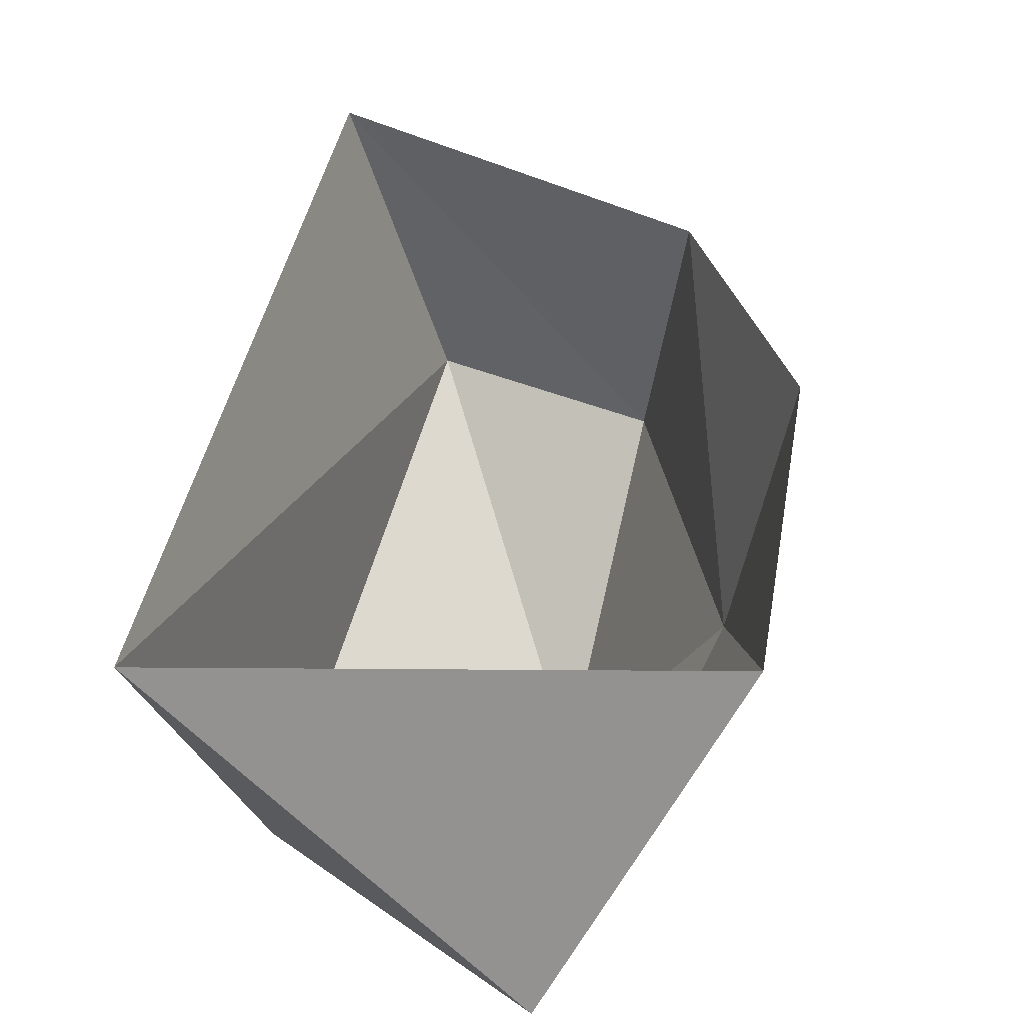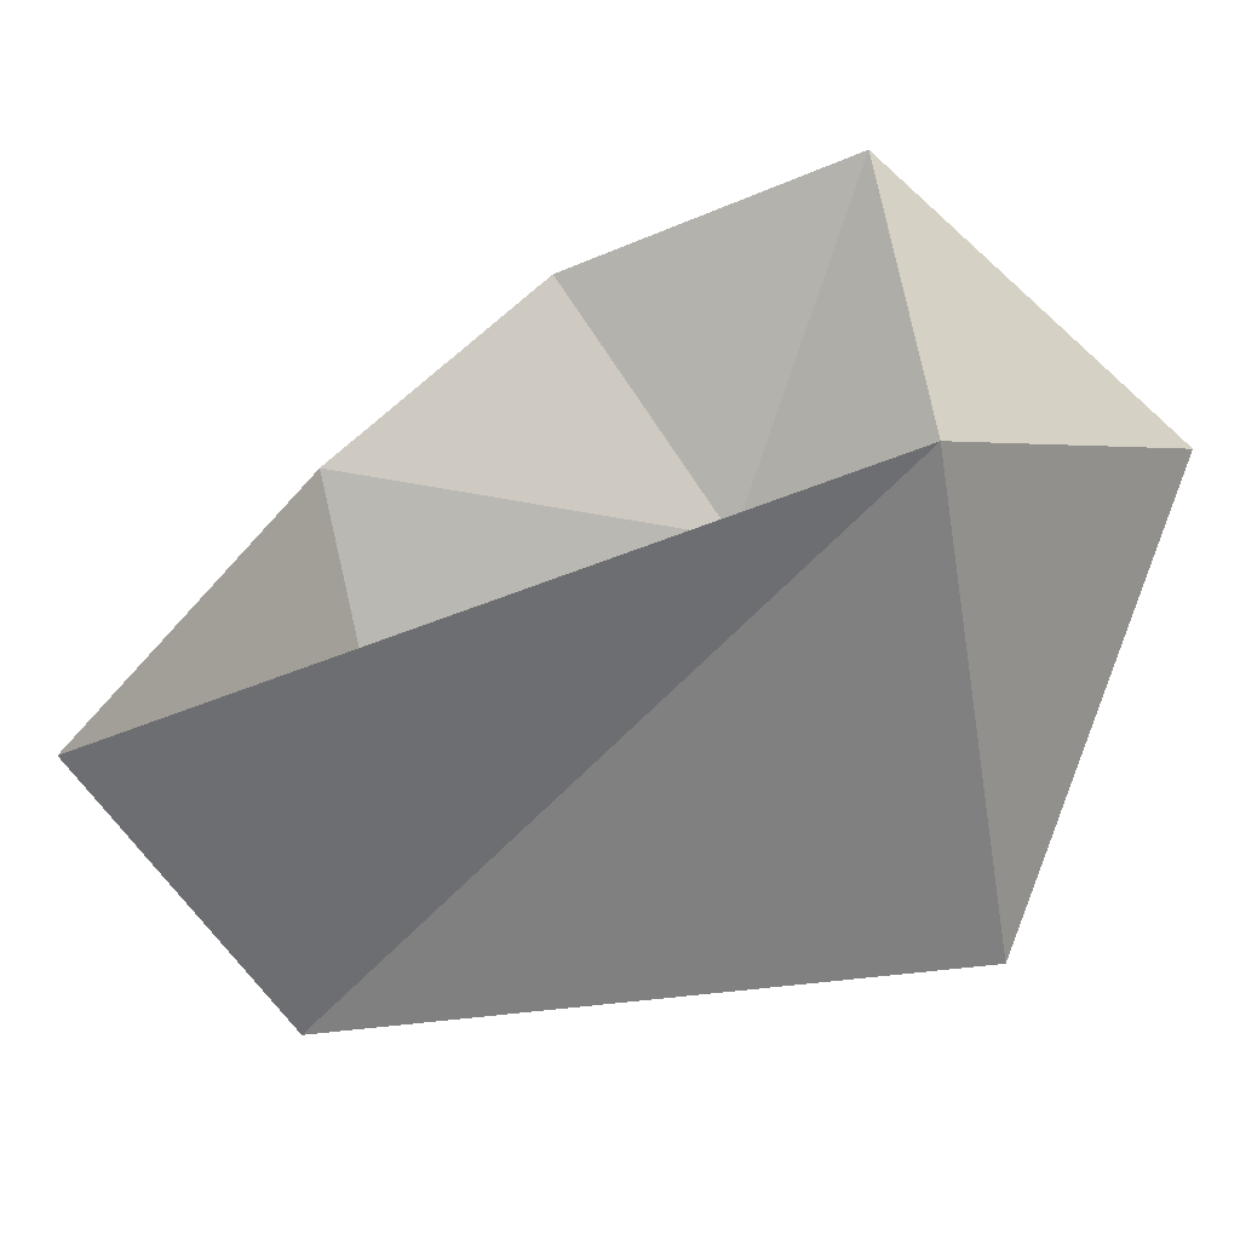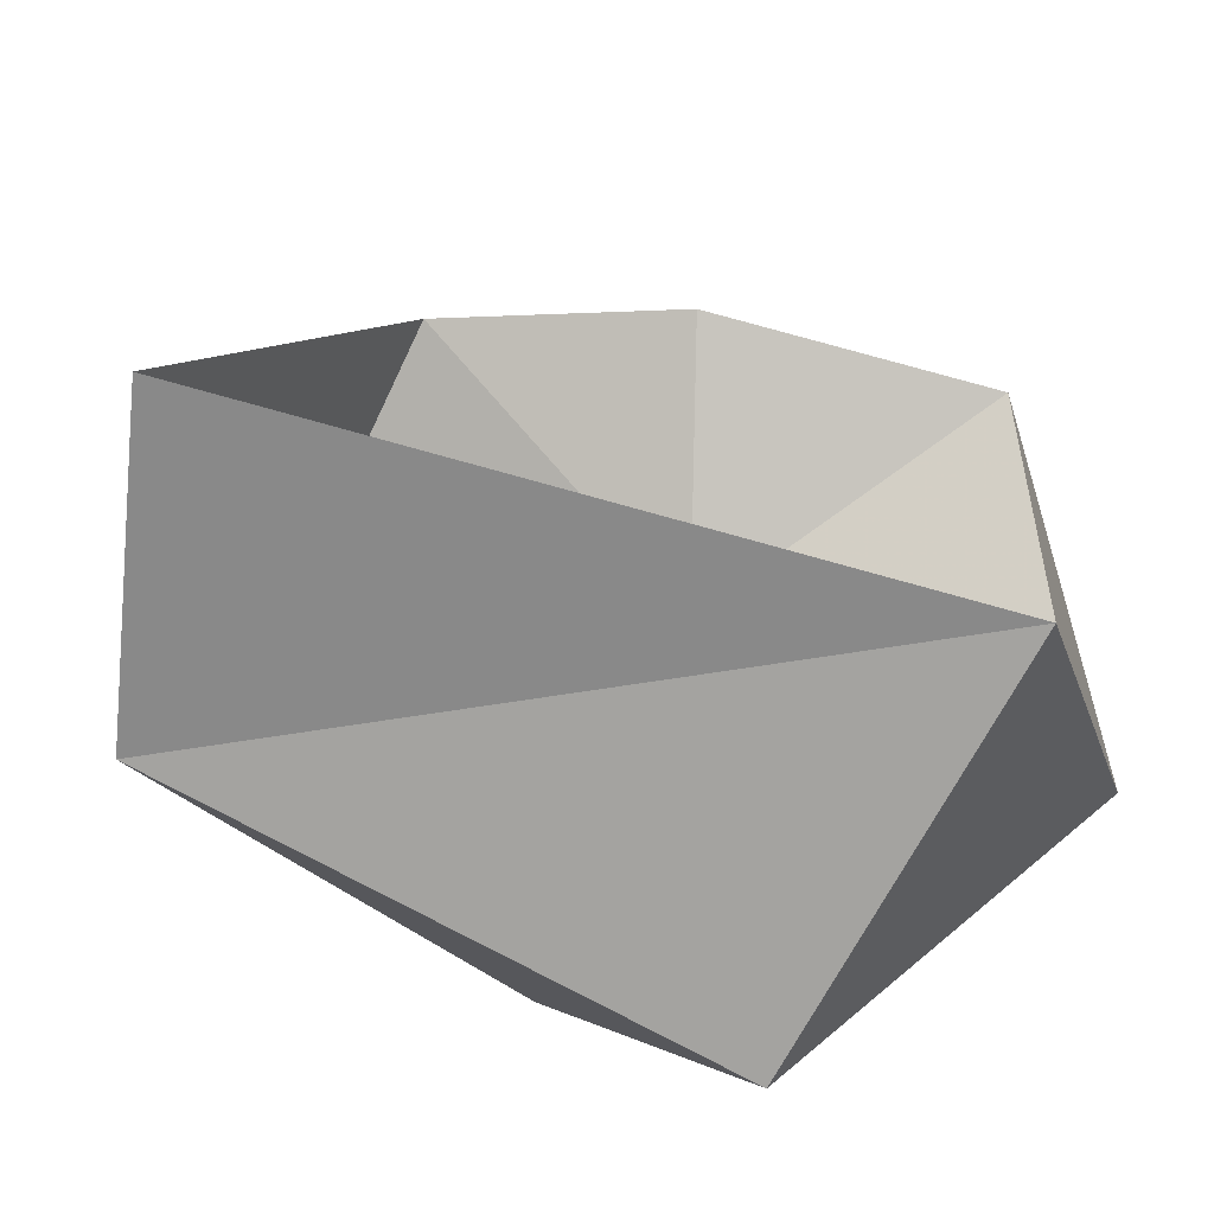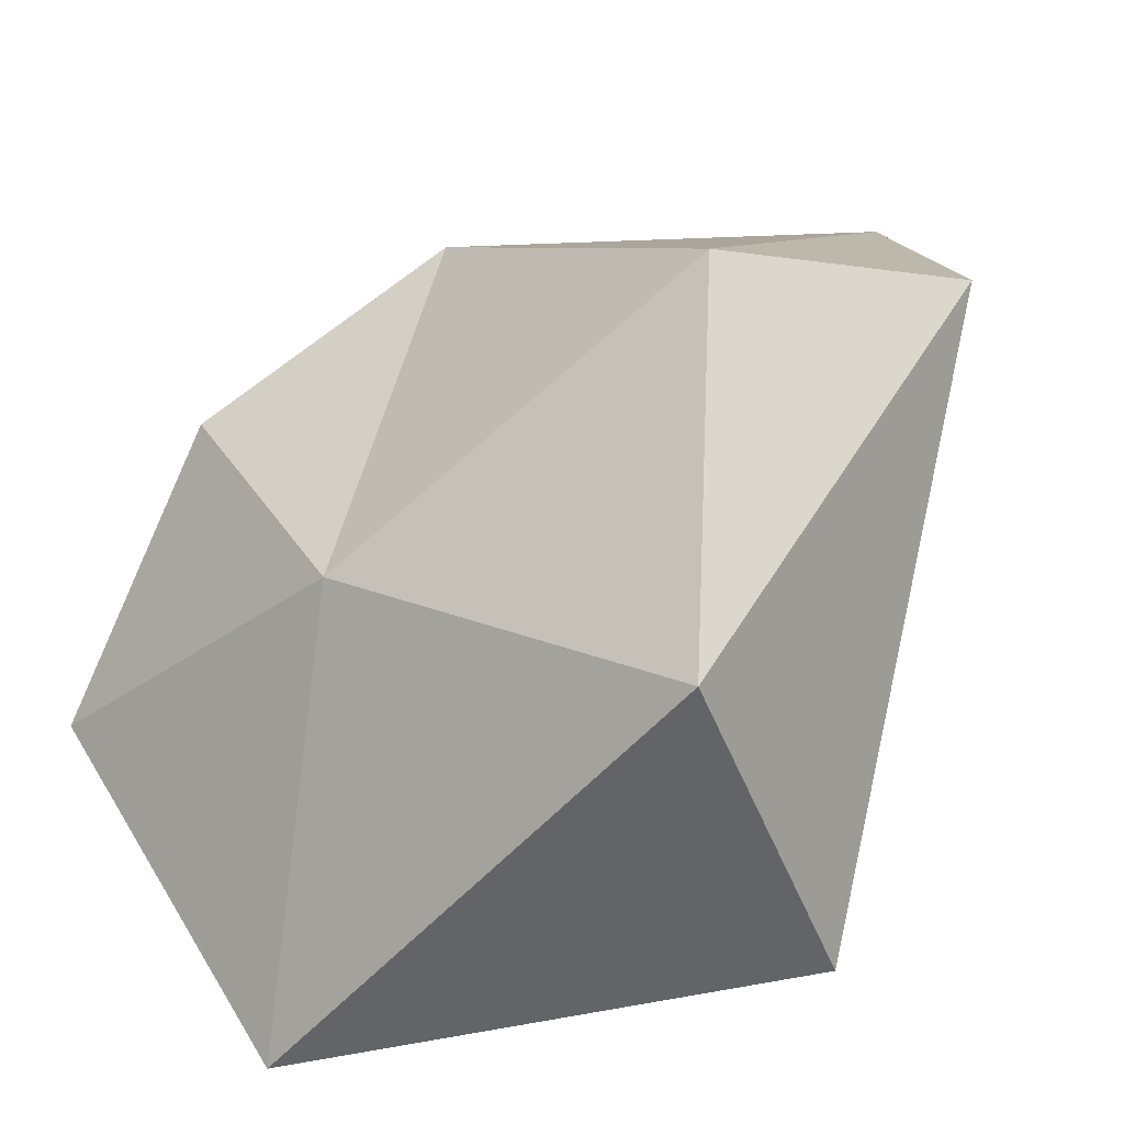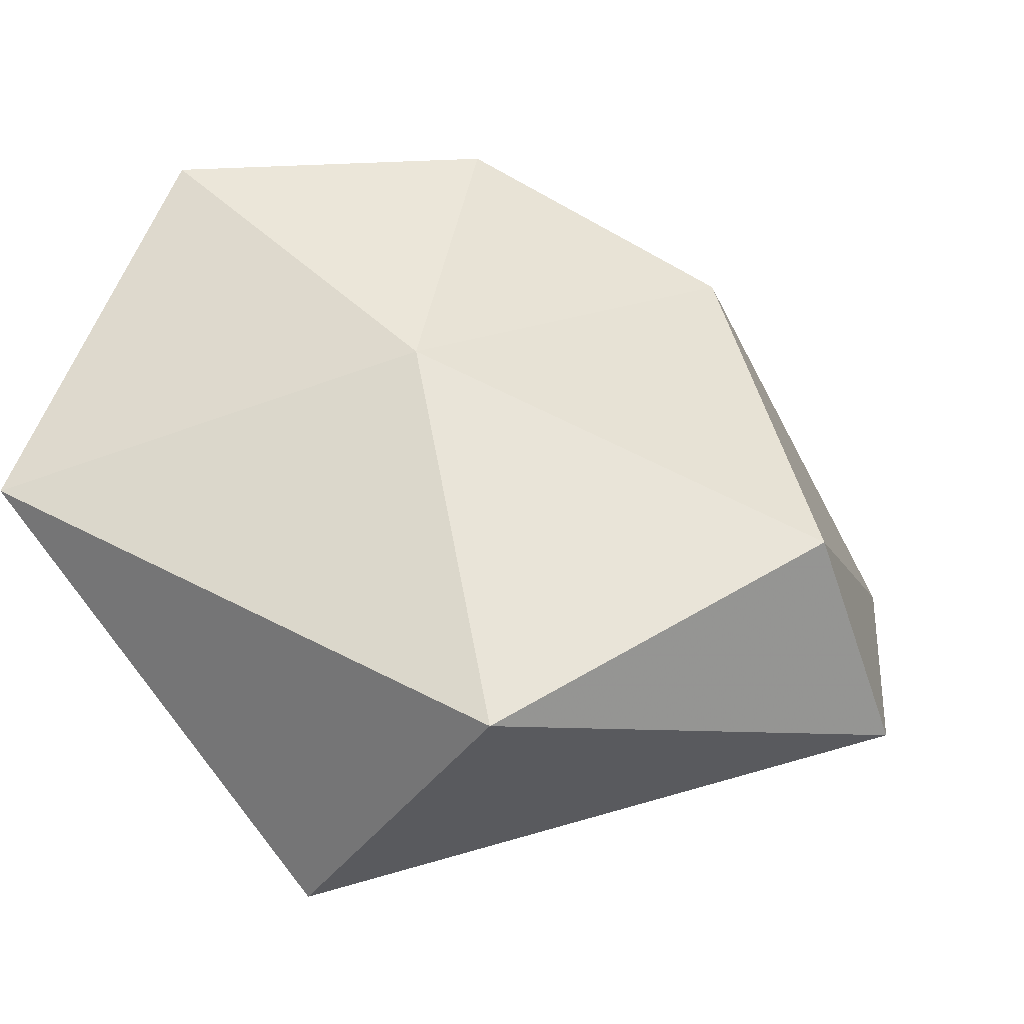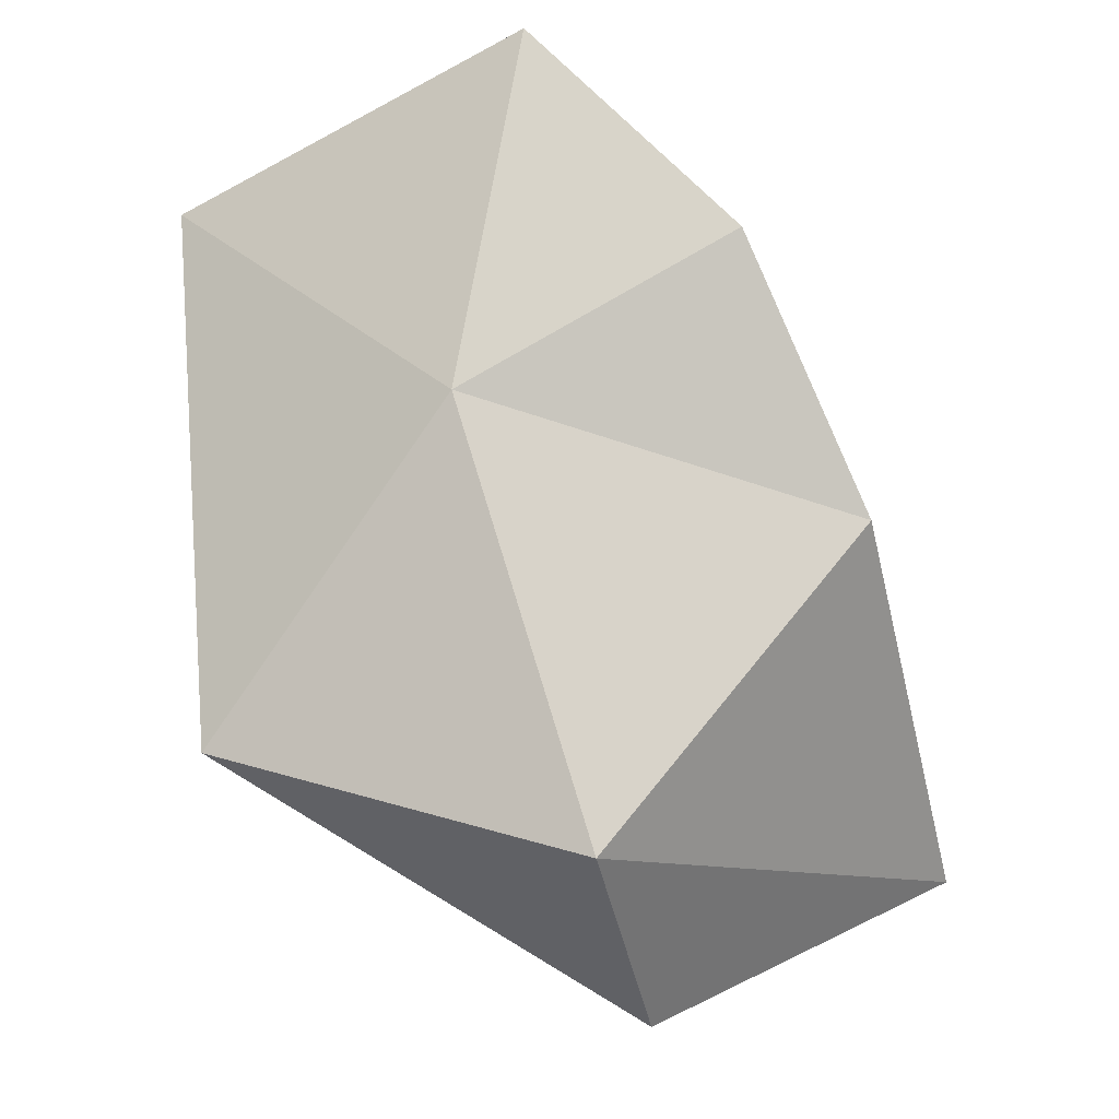
<metadata>
{"format":"obj","ext":"obj","renderer":"f3d","projection":"perspective","resolution":1024,"background":"white","views":[{"elev":11.3,"azim":100.9,"up":"+Z"},{"elev":-67.5,"azim":62.5,"up":"+Y"},{"elev":-74.7,"azim":25.2,"up":"+Y"},{"elev":-43.2,"azim":-123.4,"up":"+Z"},{"elev":32.7,"azim":-142.0,"up":"+Y"},{"elev":58.8,"azim":-88.8,"up":"+Y"}]}
</metadata>
<code>
g pSphere203
v 79.44 -134.3 1.188
v -185.9 -84.46 64.48
v -121.9 -108 167.2
v -50.45 -122.2 -96.42
v -121.9 -108 167.2
v -164.8 -0.05305 45.15
v -60.83 29.39 129.5
v -185.9 -84.46 64.48
v -26.31 47.37 -2.828
v 18.71 74.92 87.52
v 103 72.24 16.57
v 79.69 -0.1615 -104.3
v -120.5 -22.29 -81.17
v 103 72.24 16.57
v 79.69 -0.1615 -104.3
v 79.44 -134.3 1.188
v -50.45 -122.2 -96.42
v -185.9 -84.46 64.48
v -120.5 -22.29 -81.17
v -164.8 -0.05305 45.15
v -50.45 -122.2 -96.42
v -50.45 -122.2 -96.42
v 79.69 -0.1615 -104.3
g pSphere203_0
f 3 2 1
f 2 4 1
f 7 6 5
f 6 8 5
f 9 6 7
f 10 9 7
f 11 9 10
f 11 12 9
f 9 13 6
f 12 13 9
f 16 15 14
f 17 15 16
f 20 19 18
f 19 21 18
f 23 22 19

</code>
